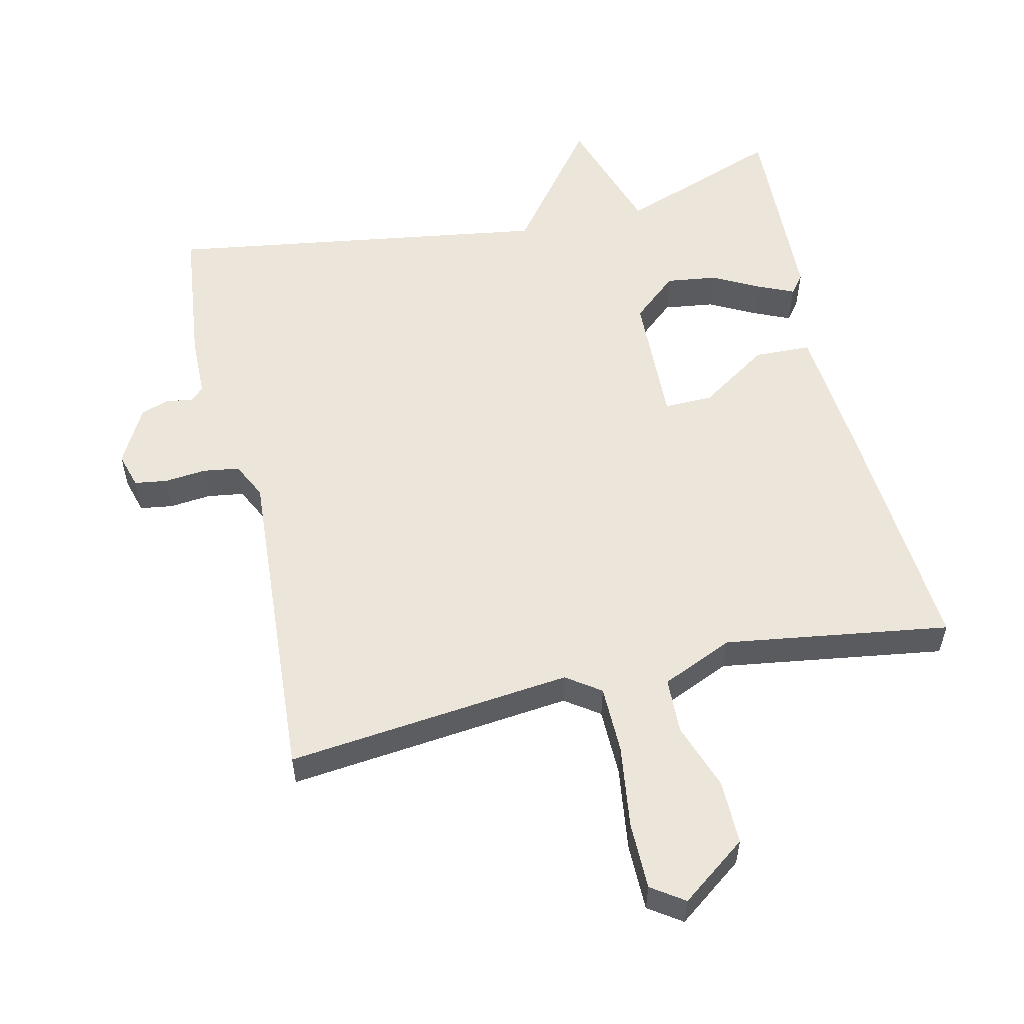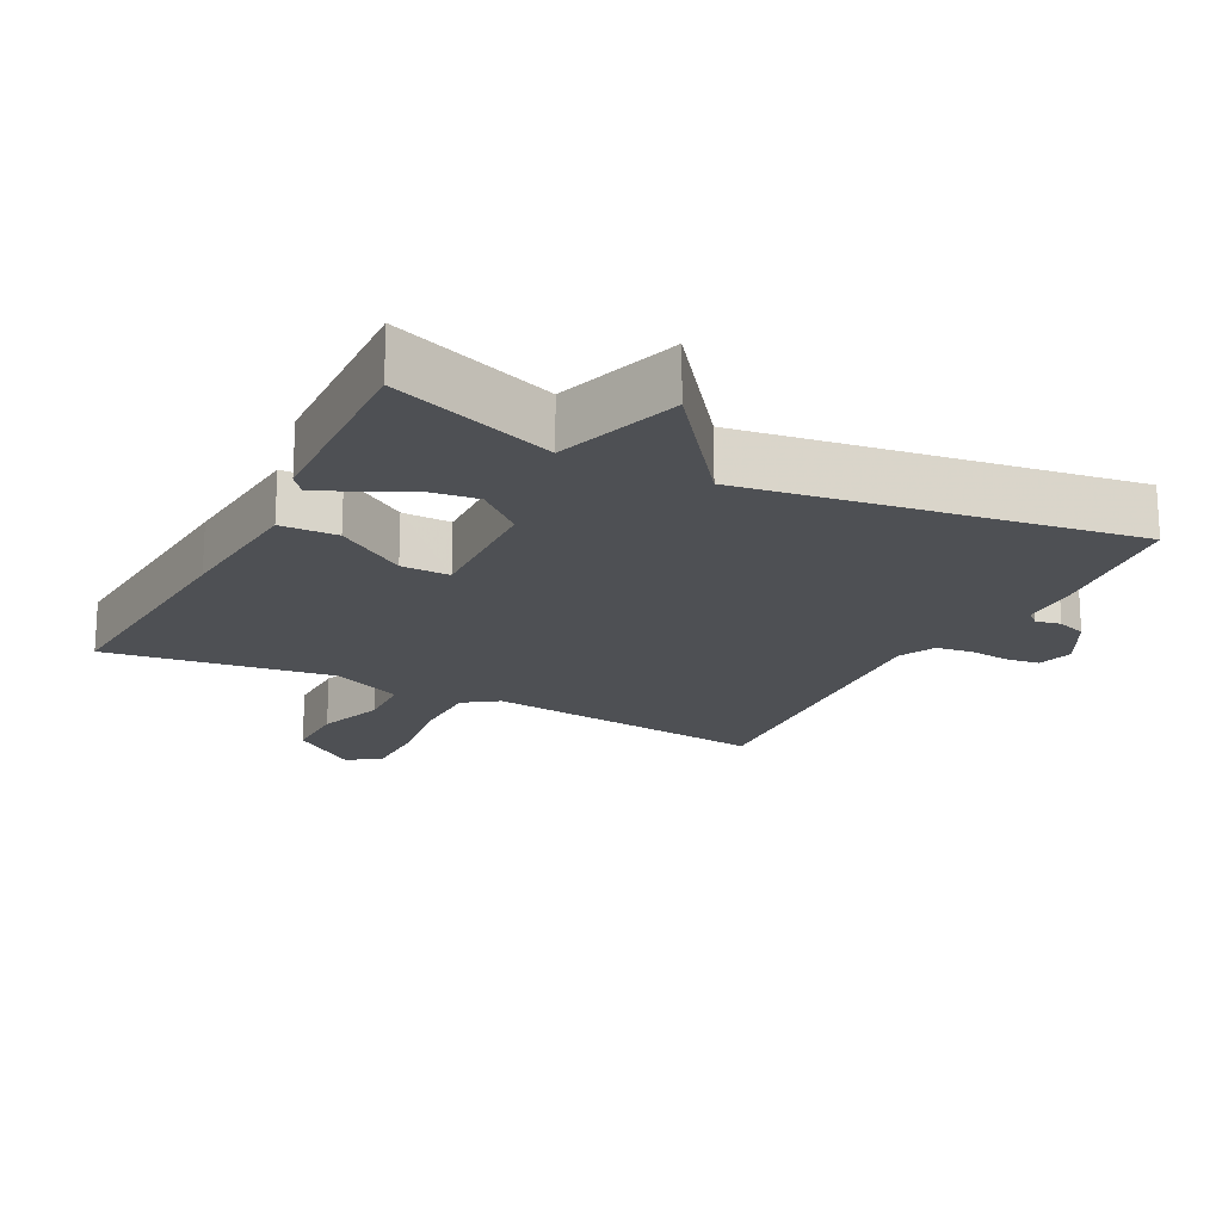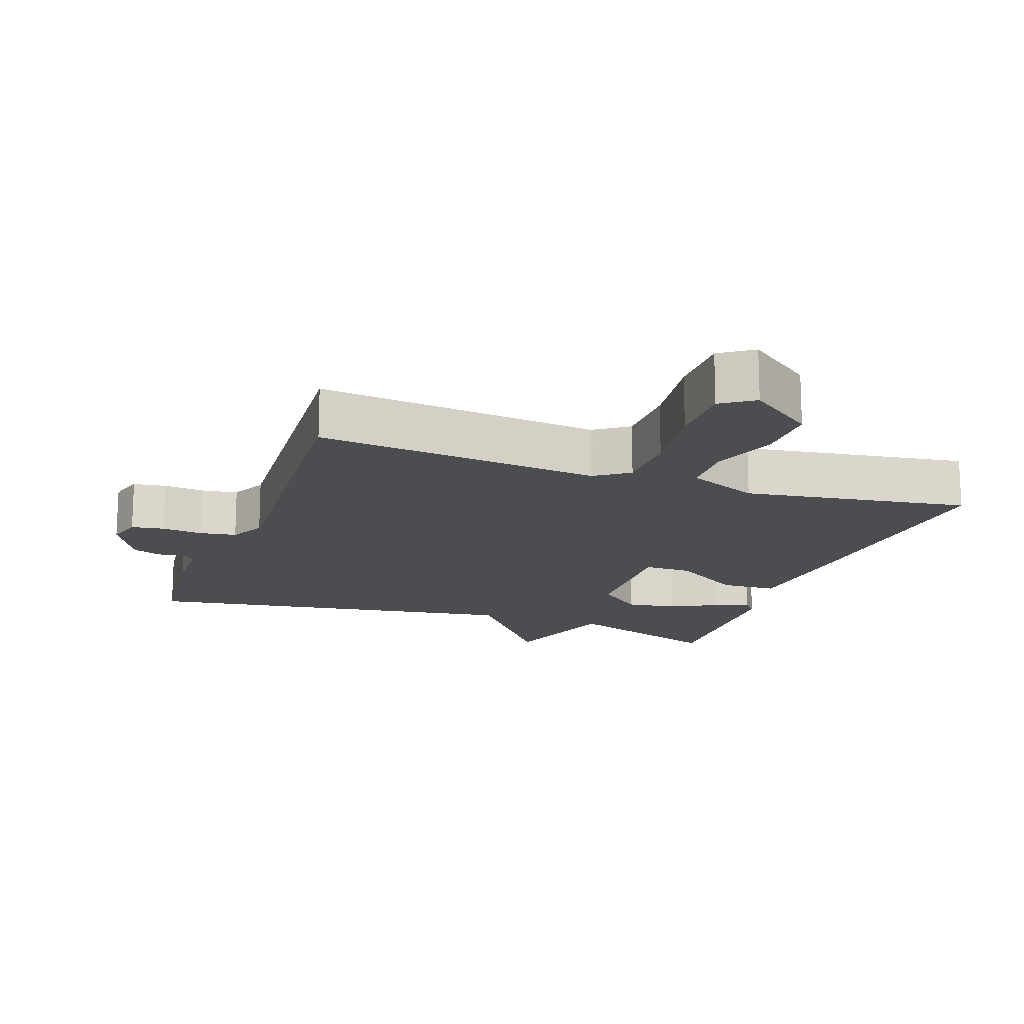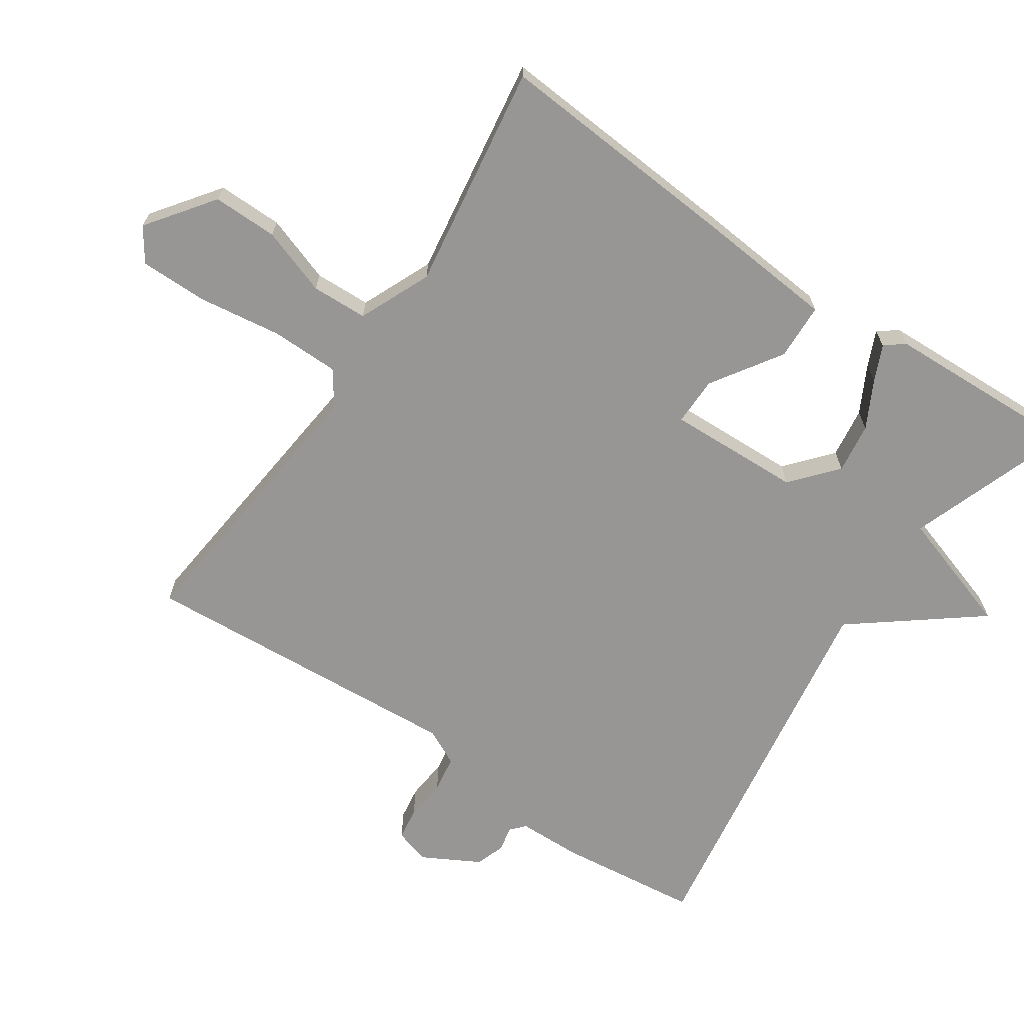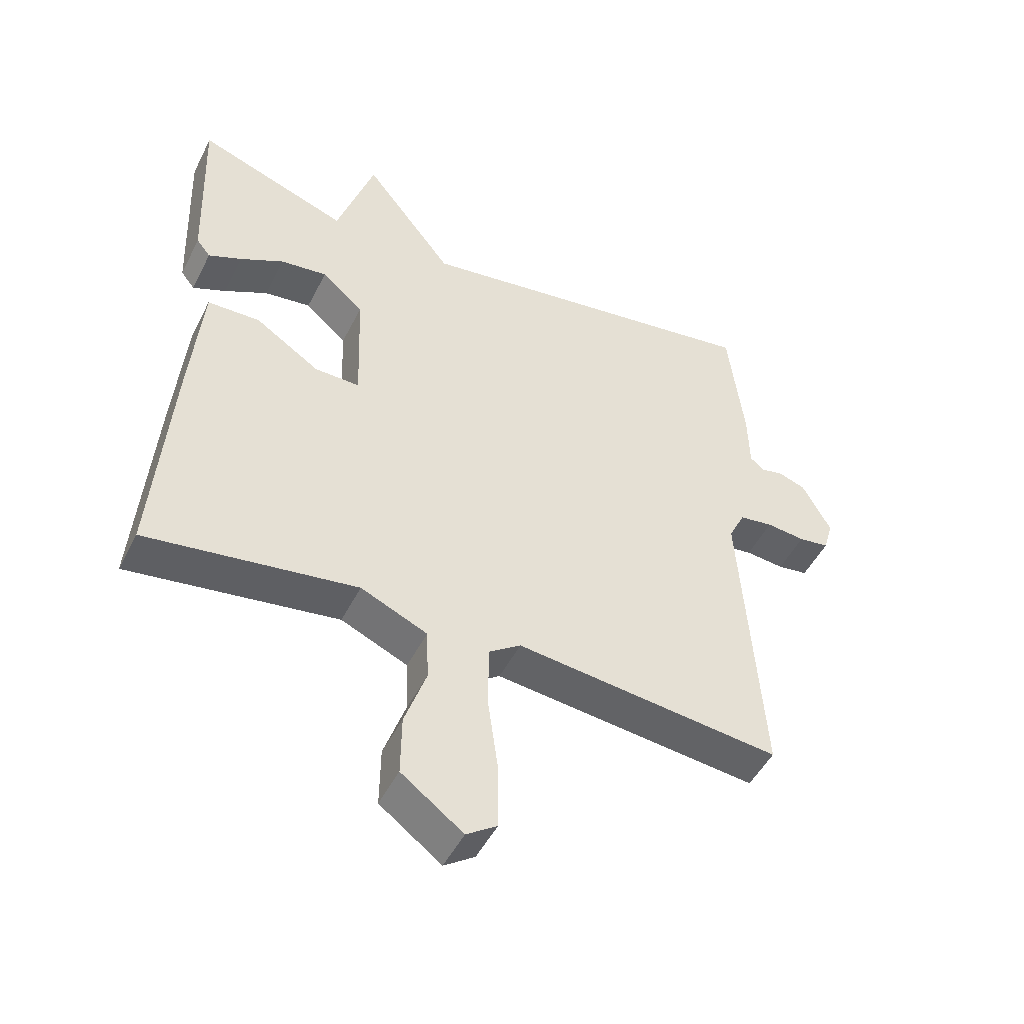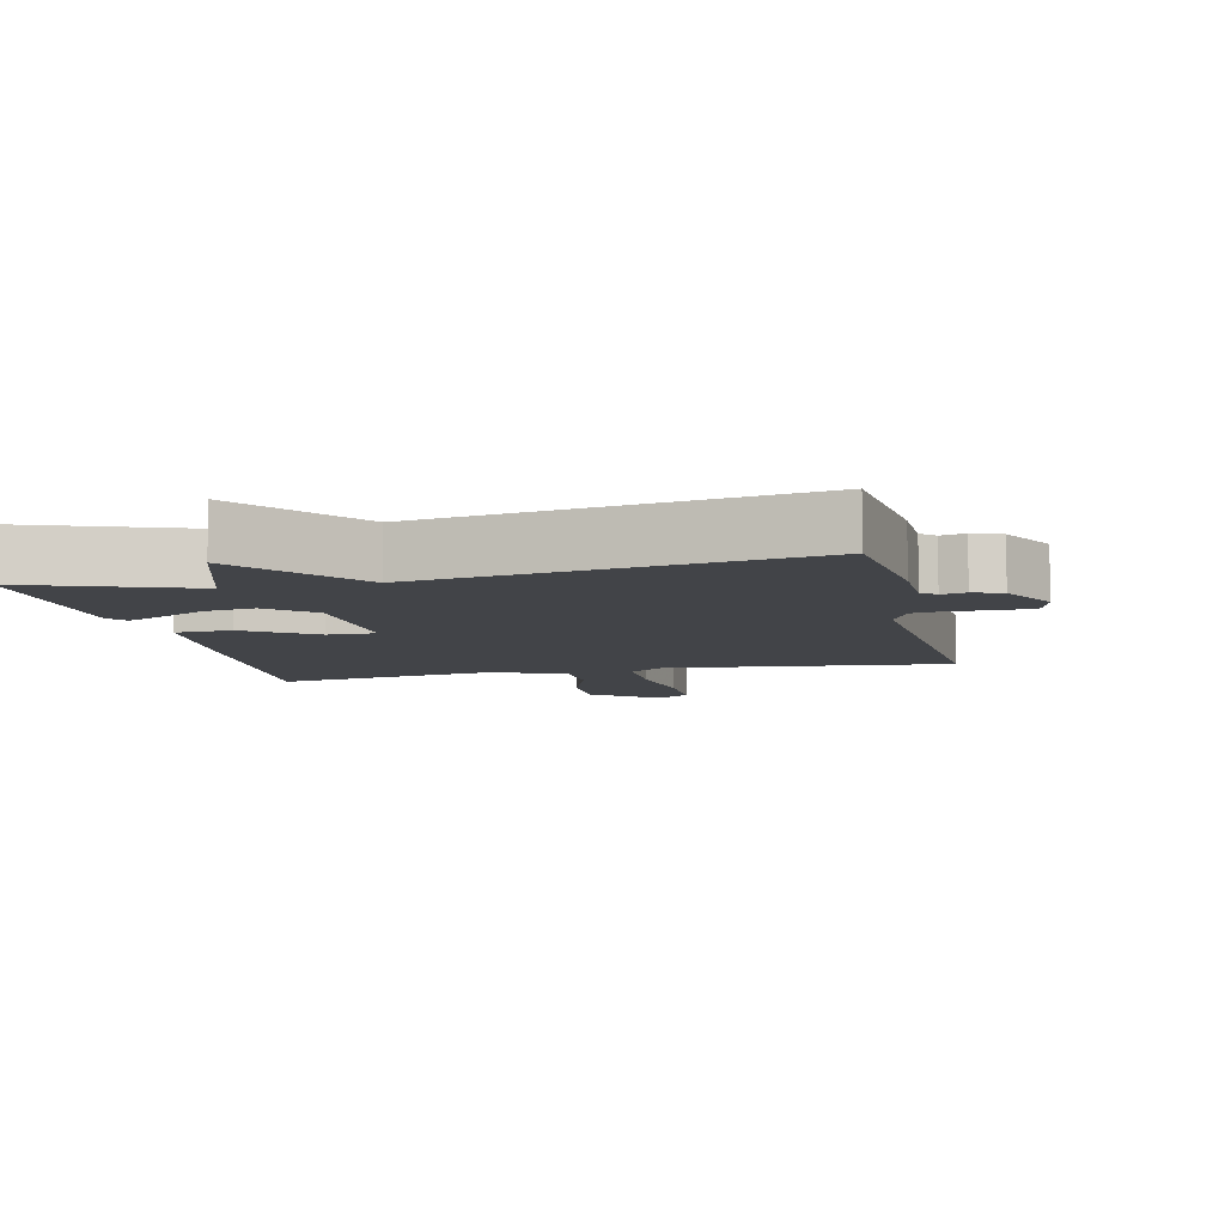
<metadata>
{"format":"obj","ext":"obj","renderer":"f3d","projection":"perspective","resolution":1024,"background":"white","views":[{"elev":55.6,"azim":167.0,"up":"+Y"},{"elev":-18.9,"azim":-27.3,"up":"+Y"},{"elev":-16.0,"azim":160.4,"up":"+Y"},{"elev":-67.9,"azim":-124.0,"up":"+Y"},{"elev":-48.8,"azim":-26.0,"up":"+Z"},{"elev":-8.0,"azim":12.8,"up":"+Y"}]}
</metadata>
<code>
v -0.5 0.07 -0.5
v -0.473 0.07 -0.142
v -0.455 0.07 0.063
v -0.372 0.07 0.066
v -0.27 0.07 -0.001
v -0.199 0.07 -0.002
v -0.206 0.07 0.194
v -0.272 0.07 0.251
v -0.346 0.07 0.241
v -0.415 0.07 0.205
v -0.467 0.07 0.182
v -0.489 0.07 0.21
v -0.5 0.07 0.5
v -0.261 0.07 0.414
v -0.202 0.07 0.596
v -0.061 0.07 0.414
v 0.5 0.07 0.5
v 0.524 0.07 0.293
v 0.526 0.07 0.201
v 0.547 0.07 0.182
v 0.583 0.07 0.19
v 0.626 0.07 0.175
v 0.671 0.07 0.092
v 0.656 0.07 0.04
v 0.608 0.07 0.033
v 0.547 0.07 0.039
v 0.494 0.07 0.031
v 0.468 0.07 -0.022
v 0.5 0.07 -0.5
v 0.082 0.07 -0.455
v 0.032 0.07 -0.49
v 0.031 0.07 -0.59
v 0.048 0.07 -0.712
v 0.048 0.07 -0.811
v 0 0.07 -0.844
v -0.097 0.07 -0.772
v -0.096 0.07 -0.677
v -0.062 0.07 -0.579
v -0.065 0.07 -0.497
v -0.17 0.07 -0.451
v -0.5 0 -0.5
v -0.473 0 -0.142
v -0.455 0 0.063
v -0.372 0 0.066
v -0.27 0 -0.001
v -0.199 0 -0.002
v -0.206 0 0.194
v -0.272 0 0.251
v -0.346 0 0.241
v -0.415 0 0.205
v -0.467 0 0.182
v -0.489 0 0.21
v -0.5 0 0.5
v -0.261 0 0.414
v -0.202 0 0.596
v -0.061 0 0.414
v 0.5 0 0.5
v 0.524 0 0.293
v 0.526 0 0.201
v 0.547 0 0.182
v 0.583 0 0.19
v 0.626 0 0.175
v 0.671 0 0.092
v 0.656 0 0.04
v 0.608 0 0.033
v 0.547 0 0.039
v 0.494 0 0.031
v 0.468 0 -0.022
v 0.5 0 -0.5
v 0.082 0 -0.455
v 0.032 0 -0.49
v 0.031 0 -0.59
v 0.048 0 -0.712
v 0.048 0 -0.811
v 0 0 -0.844
v -0.097 0 -0.772
v -0.096 0 -0.677
v -0.062 0 -0.579
v -0.065 0 -0.497
v -0.17 0 -0.451
f 36 37 38
f 35 36 38
f 34 35 38
f 33 34 38
f 32 33 38
f 31 32 38 39
f 30 31 39 40
f 28 29 30
f 27 28 30 40
f 24 25 26
f 23 24 26
f 22 23 26
f 21 22 26
f 20 21 26
f 19 20 26 27
f 19 27 40
f 18 19 40
f 17 18 40
f 16 17 40
f 14 15 16
f 12 13 14
f 11 12 14
f 10 11 14
f 9 10 14
f 8 9 14 16
f 7 8 16
f 6 7 16 40
f 3 4 5
f 2 3 5
f 1 2 5
f 40 1 5
f 5 6 40
f 78 77 76
f 78 76 75
f 78 75 74
f 78 74 73
f 78 73 72
f 79 78 72 71
f 80 79 71 70
f 70 69 68
f 80 70 68 67
f 66 65 64
f 66 64 63
f 66 63 62
f 66 62 61
f 66 61 60
f 67 66 60 59
f 80 67 59
f 80 59 58
f 80 58 57
f 80 57 56
f 56 55 54
f 54 53 52
f 54 52 51
f 54 51 50
f 54 50 49
f 56 54 49 48
f 56 48 47
f 80 56 47 46
f 45 44 43
f 45 43 42
f 45 42 41
f 45 41 80
f 80 46 45
f 1 41 42 2
f 2 42 43 3
f 3 43 44 4
f 4 44 45 5
f 5 45 46 6
f 6 46 47 7
f 7 47 48 8
f 8 48 49 9
f 9 49 50 10
f 10 50 51 11
f 11 51 52 12
f 12 52 53 13
f 13 53 54 14
f 14 54 55 15
f 15 55 56 16
f 16 56 57 17
f 17 57 58 18
f 18 58 59 19
f 19 59 60 20
f 20 60 61 21
f 21 61 62 22
f 22 62 63 23
f 23 63 64 24
f 24 64 65 25
f 25 65 66 26
f 26 66 67 27
f 27 67 68 28
f 28 68 69 29
f 29 69 70 30
f 30 70 71 31
f 31 71 72 32
f 32 72 73 33
f 33 73 74 34
f 34 74 75 35
f 35 75 76 36
f 36 76 77 37
f 37 77 78 38
f 38 78 79 39
f 39 79 80 40
f 40 80 41 1

</code>
